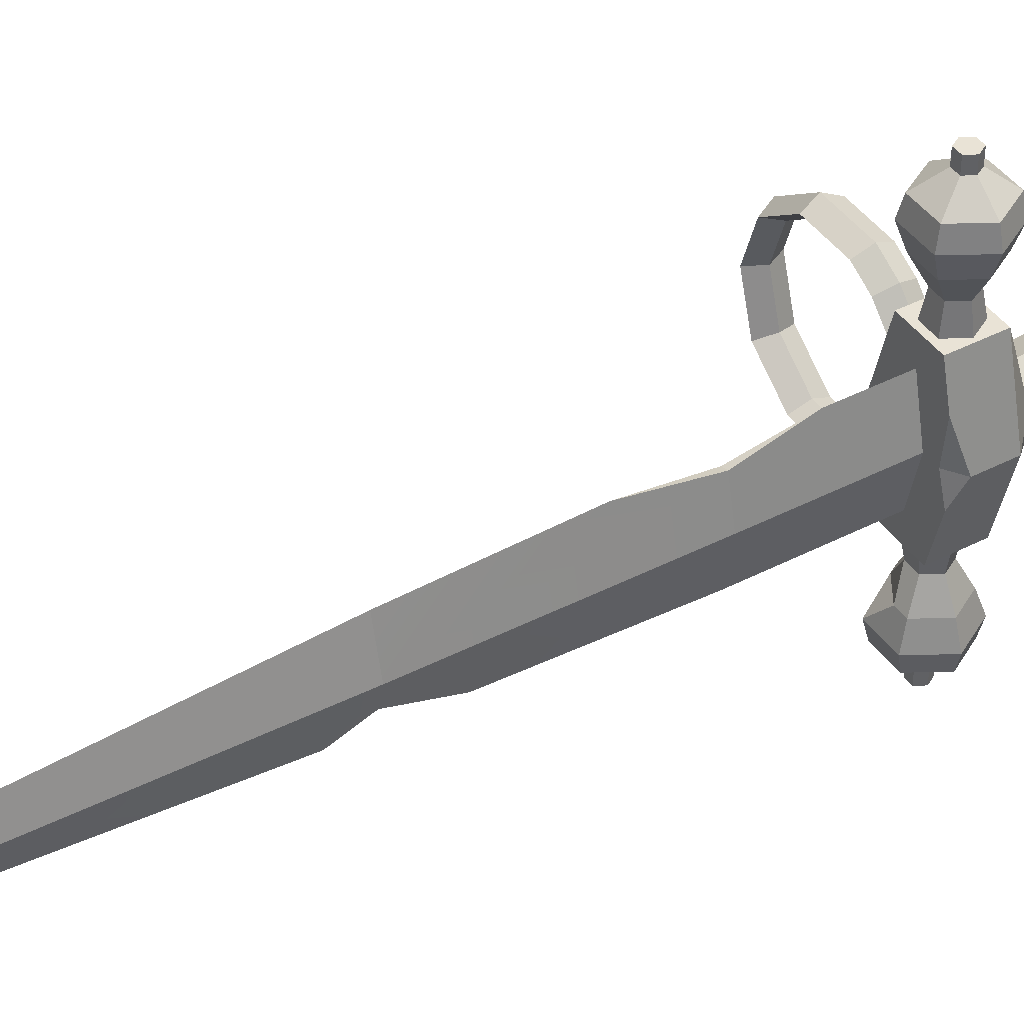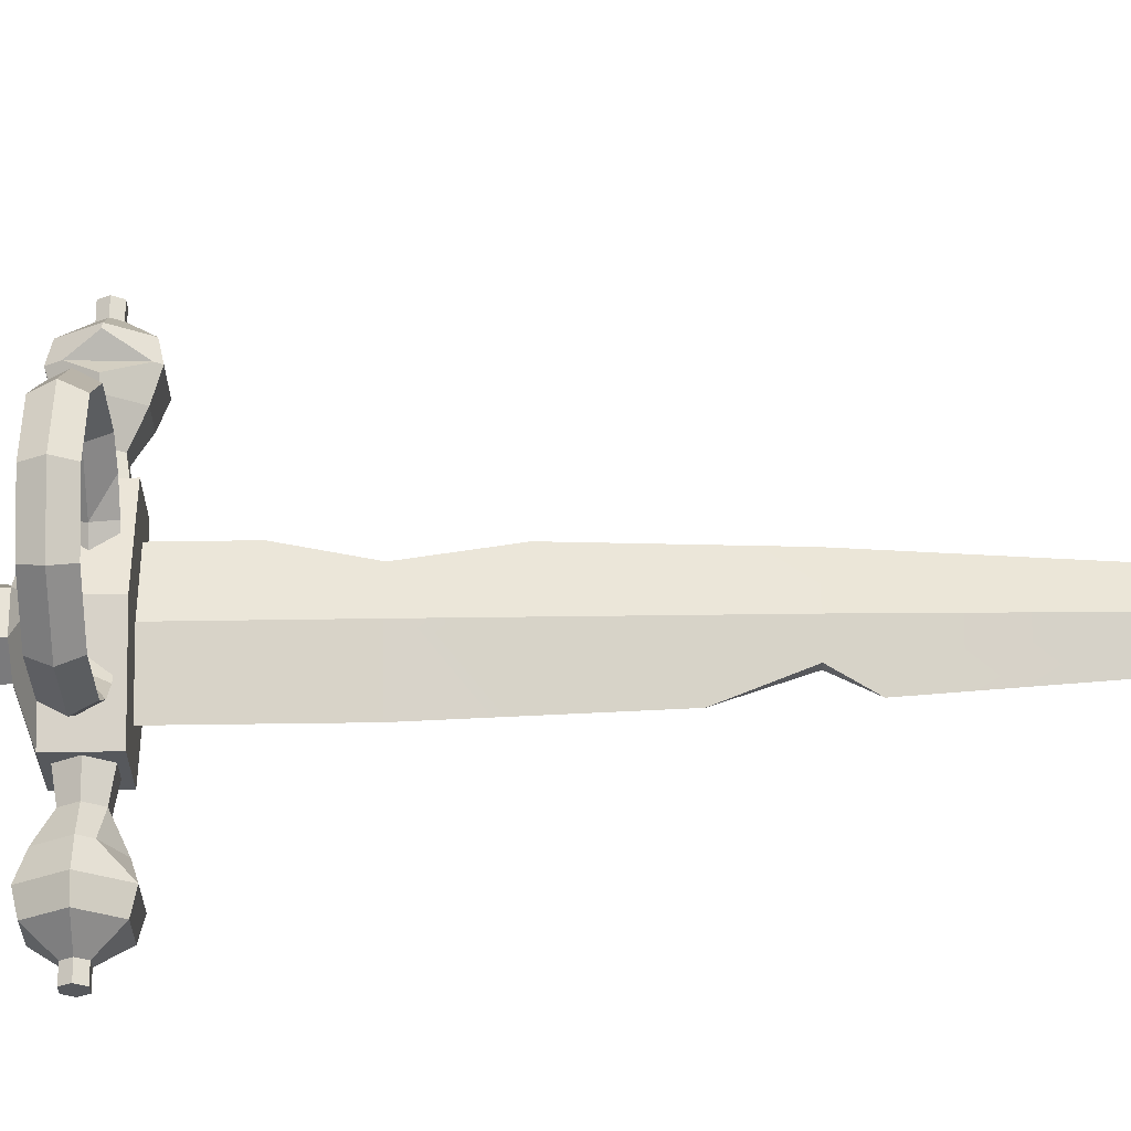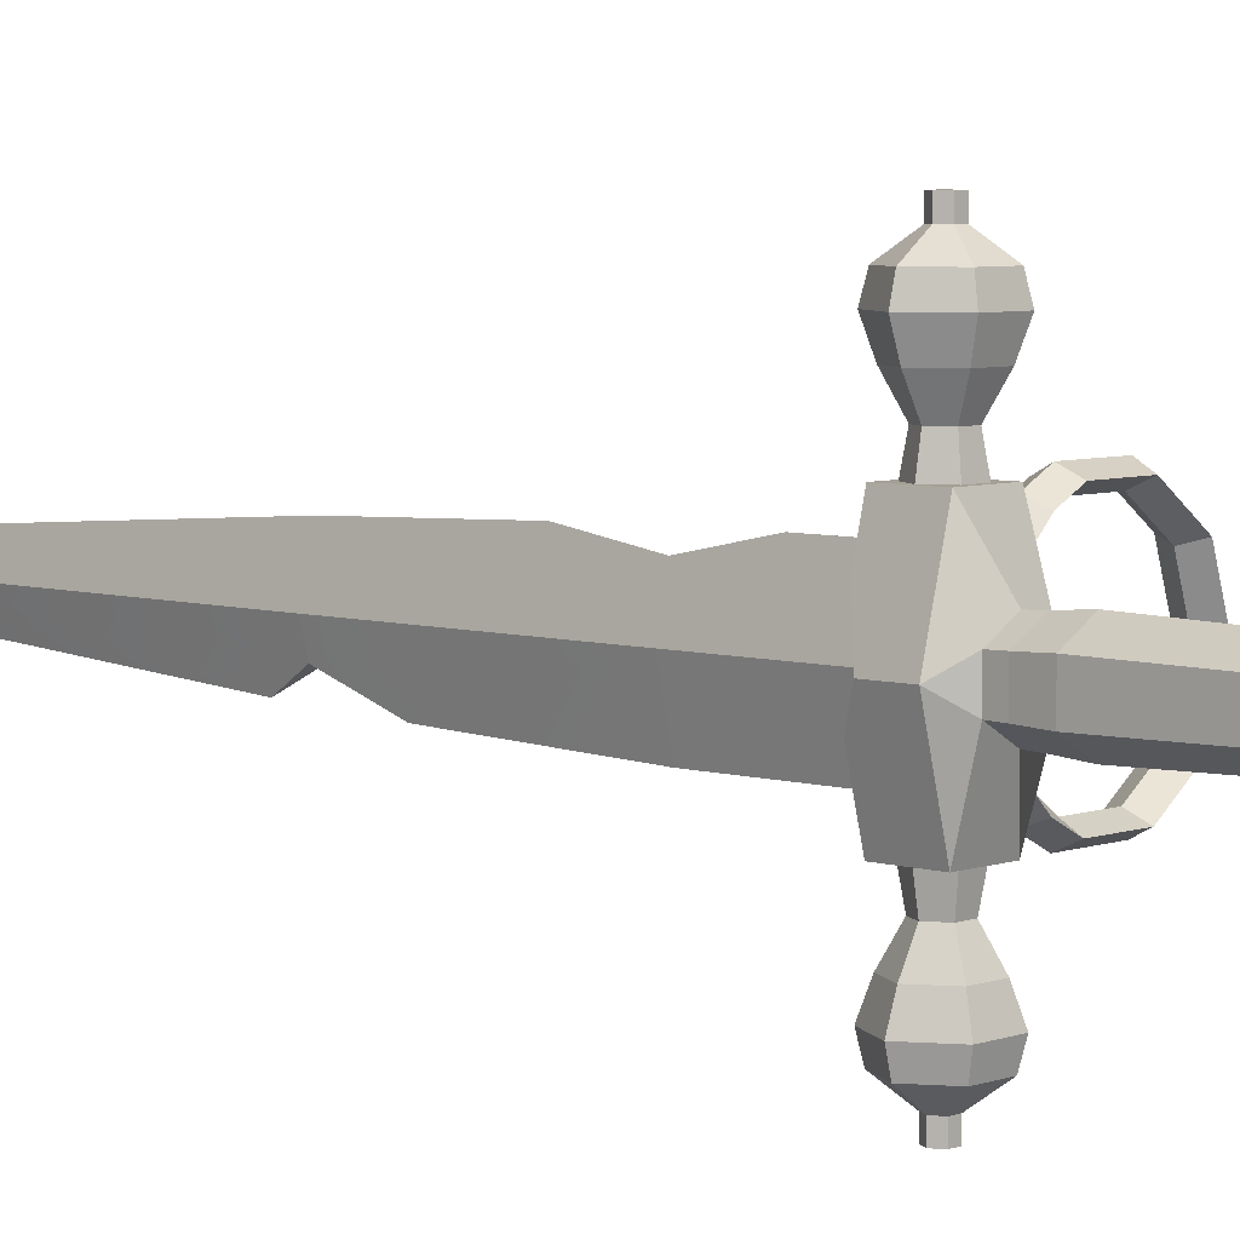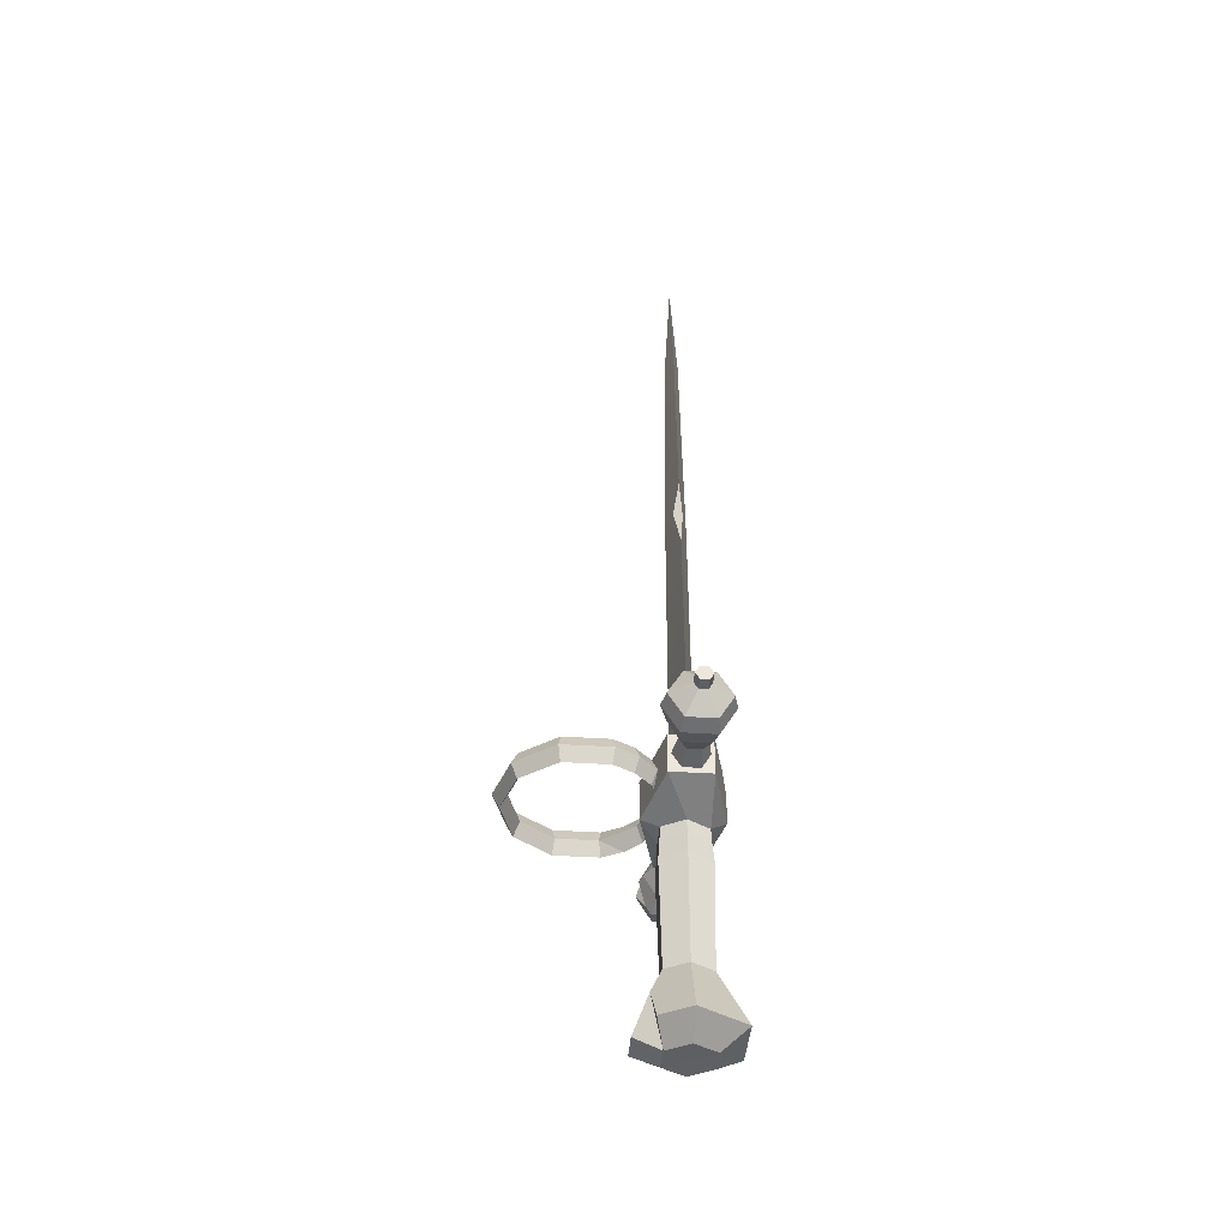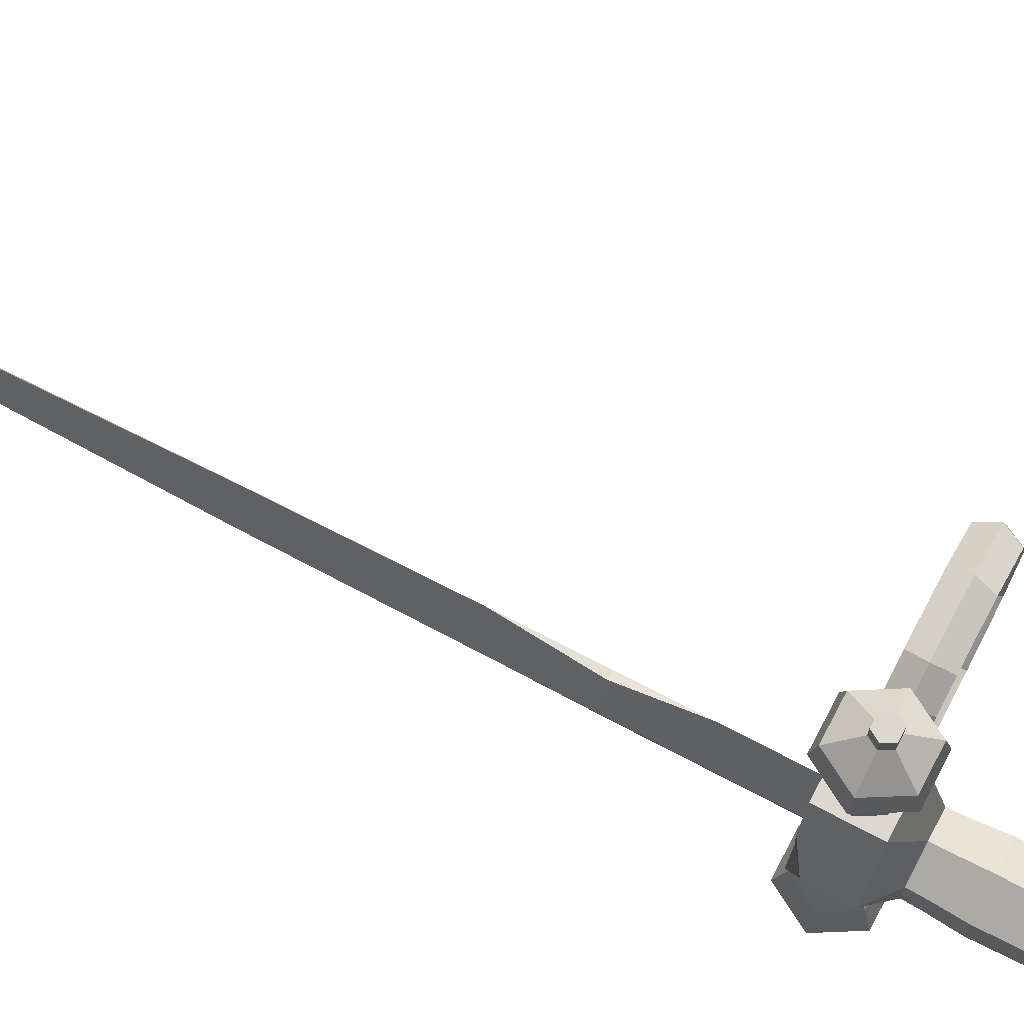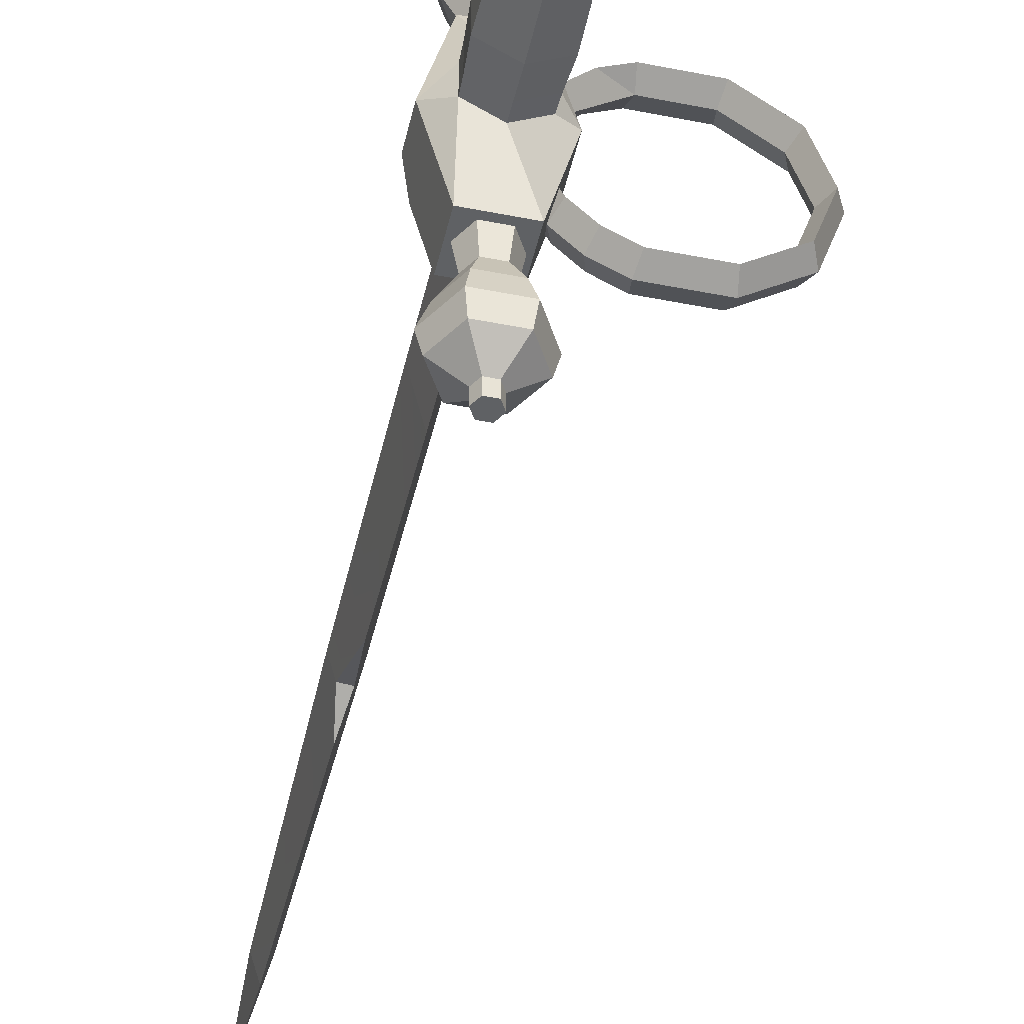
<metadata>
{"format":"obj","ext":"obj","renderer":"f3d","projection":"perspective","resolution":1024,"background":"white","views":[{"elev":42.2,"azim":-121.9,"up":"+Z"},{"elev":-28.0,"azim":91.6,"up":"+Z"},{"elev":5.7,"azim":-47.1,"up":"+Z"},{"elev":-42.0,"azim":175.6,"up":"+Y"},{"elev":72.6,"azim":-62.3,"up":"+Z"},{"elev":-46.7,"azim":-12.8,"up":"+Z"}]}
</metadata>
<code>
v -3.039 7.986 3e-06
v -1.746 6.735 1.008
v -0 6.735 2.017
v 1.746 6.735 1.008
v 3.039 7.986 3e-06
v 1.608 7.986 5.543
v -1.608 7.986 5.543
v 2.966 9.585 -2.975
v 3.756 10.68 -4.55
v 2.512 10.68 -3.305
v 2.505 9.585 -2.069
v 2.295 10.68 -2.881
v -1.608 11.18 5.543
v 5.323 8.486 -5.348
v 5.497 9.585 -4.813
v 5.323 10.68 -5.348
v 5.15 9.585 -5.883
v 8.973 9.585 -5.883
v 8.799 8.486 -5.348
v 8.625 9.585 -4.813
v 2.295 8.486 2.881
v 2.512 8.486 3.305
v 8.799 10.68 -5.348
v 2.512 10.68 3.305
v 2.295 10.68 2.881
v -0.8742 11.18 3e-06
v -0.8742 20.17 3e-06
v -0 20.17 -3.744
v -0 11.18 -3.744
v 0.8742 20.17 3e-06
v 0.8742 11.18 3e-06
v 2.505 9.585 2.069
v 2.966 9.585 2.975
v -0.6785 8.409 5.543
v -0.5284 8.669 7.204
v -1.057 9.585 7.204
v -1.357 9.585 5.543
v 0.6785 8.409 5.543
v 0.5284 8.669 7.204
v -0.5284 10.5 7.204
v -0.6785 10.76 5.543
v -1.002 7.849 8.918
v -2.004 9.585 8.918
v 3.756 8.486 4.55
v 11.61 8.486 -3.305
v 11.16 9.585 -2.975
v 12.07 9.585 -3.636
v 1.002 7.849 8.918
v 1.357 9.585 5.543
v 1.057 9.585 7.204
v -1.29 7.35 10.52
v -2.581 9.585 10.52
v 0.5284 10.5 7.204
v 0.6785 10.76 5.543
v -0 11.18 3.744
v -0.32 9.03 13.97
v -0 9.585 13.97
v -0.6399 9.585 13.97
v -1.002 11.32 8.918
v 3.756 10.68 4.55
v 11.61 10.68 -3.305
v 0.32 9.03 13.97
v 1.29 7.35 10.52
v -0.32 10.14 13.97
v 0.6399 9.585 13.97
v 0.32 10.14 13.97
v -1.126 7.634 11.81
v -2.252 9.585 11.81
v 2.004 9.585 8.918
v 5.323 8.486 5.348
v 5.497 9.585 4.813
v -1.29 11.82 10.52
v 5.15 9.585 5.883
v 3.425 9.585 5.005
v 1.126 7.634 11.81
v 1.002 11.32 8.918
v 2.091 9.585 3.671
v 5.323 10.68 5.348
v -0 35.95 3.162
v -1.126 11.53 11.81
v -0.32 9.03 12.99
v -0.6399 9.585 12.99
v 12.68 8.486 3e-06
v 12.12 9.585 3e-06
v -0.8159 35.95 3e-06
v 0.32 9.03 12.99
v 13.25 9.585 3e-06
v 3.039 11.18 3e-06
v 1.608 11.18 5.543
v 0.8159 35.95 3e-06
v 1.29 11.82 10.52
v 2.252 9.585 11.81
v -0.32 10.14 12.99
v 12.68 10.68 3e-06
v 8.799 8.486 5.348
v 8.625 9.585 4.813
v 0.6399 9.585 12.99
v 8.973 9.585 5.883
v 1.126 11.53 11.81
v 11.61 8.486 3.305
v 11.16 9.585 2.975
v 8.799 10.68 5.348
v 0.32 10.14 12.99
v 12.07 9.585 3.636
v 11.61 10.68 3.305
v -0 54.88 -1.822
v -0 54.88 1.822
v -0.5342 54.88 3e-06
v 0.5342 54.88 3e-06
v -0 64.22 3e-06
v -0 5.747 2.06
v 1.784 5.747 1.03
v 3.425 9.585 -5.005
v 3.756 8.486 -4.55
v 2.295 8.486 -2.881
v 2.512 8.486 -3.305
v 1.784 5.747 -1.03
v 1.746 6.735 -1.008
v 1.608 7.986 -5.543
v 1.608 11.18 -5.543
v 2.091 9.585 -3.671
v -1.608 11.18 -5.543
v -0 3.95 2.21
v 1.914 3.95 1.105
v -1.784 5.747 1.03
v 1.914 3.95 -1.105
v -0 5.747 -2.06
v -0 6.735 -2.017
v -1.914 3.95 1.105
v -1.784 5.747 -1.03
v -1.746 6.735 -1.008
v -0 3.95 -2.21
v 1.357 9.585 -5.543
v 1.057 9.585 -7.204
v 0.5284 10.5 -7.204
v 0.6785 10.76 -5.543
v -1.608 7.986 -5.543
v -0.5284 10.5 -7.204
v -0.6785 10.76 -5.543
v -1.914 3.95 -1.105
v 0.6785 8.409 -5.543
v 0.5284 8.669 -7.204
v 2.004 9.585 -8.918
v -1.002 11.32 -8.918
v -1.057 9.585 -7.204
v -1.357 9.585 -5.543
v 2.581 9.585 -10.52
v 1.29 11.82 -10.52
v -0.6785 8.409 -5.543
v -0.5284 8.669 -7.204
v 0.32 10.14 -13.97
v 0.6399 9.585 -13.97
v -0 9.585 -13.97
v 1.002 7.849 -8.918
v -0.32 10.14 -13.97
v -1.29 11.82 -10.52
v 0.32 9.03 -13.97
v -0.6399 9.585 -13.97
v -0.32 9.03 -13.97
v 2.252 9.585 -11.81
v 1.126 11.53 -11.81
v -2.004 9.585 -8.918
v 1.29 7.35 -10.52
v -0 -2.565 2.055
v 1.78 -2.565 1.028
v -1.126 11.53 -11.81
v -1.002 7.849 -8.918
v 1.78 -2.565 -1.028
v 1.126 7.634 -11.81
v -2.581 9.585 -10.52
v -1.78 -2.565 1.028
v 0.6399 9.585 -12.99
v 0.32 10.14 -12.99
v -0.32 10.14 -12.99
v 1.775 -10.55 1.025
v -0 -10.55 2.05
v -0 -10.49 3e-06
v -0 -4.58 2.014
v 1.744 -4.58 1.007
v 1.775 -10.55 -1.025
v -1.29 7.35 -10.52
v -0 -2.565 -2.055
v -1.775 -10.55 1.025
v 1.744 -4.58 -1.007
v -2.252 9.585 -11.81
v 0.32 9.03 -12.99
v -0 -10.55 -2.05
v -1.775 -10.55 -1.025
v -1.78 -2.565 -1.028
v -1.744 -4.58 1.007
v -0.6399 9.585 -12.99
v -1.126 7.634 -11.81
v -0.32 9.03 -12.99
v -0 -4.58 -2.014
v -0 -9.185 4.311
v 3.733 -9.185 2.155
v -1.744 -4.58 -1.007
v -3.733 -9.185 2.155
v -0 -9.185 -4.311
v -3.733 -9.185 -2.155
v -0 38.16 -3.005
v 0.364 35.95 -1.751
v -0 31.72 -3.318
v -0.3853 35.95 -1.669
v -0 15.68 3.744
v -0.2236 20.17 2.786
v -0 25.45 3.549
v 0.2546 20.17 2.654
v 1.598 10.29 -8.918
v -0.06346 11.32 -8.918
v 2.267 9.585 9.647
v 1.713 8.083 10.52
v 2.324 9.585 11.52
v 1.503 11.45 10.52
v -3.039 10.44 3e-06
v -2.278 11.18 2.948
v -1.962 11.18 3e-06
v -2.566 11.18 -1.833
v 3.733 -9.185 -0.209
v 2.619 -6.606 -1.512
v 2.345 -9.185 -2.957
f 7 1 2 3
f 2 1 131
f 6 7 3 4
f 5 4 118
f 4 5 6
f 10 8 9
f 9 8 15 16
f 12 11 8 10
f 215 216 217
f 15 14 19 20
f 17 16 23 18
f 16 15 20 23
f 17 18 19 14
f 21 22 77
f 44 74 77 22
f 25 77 24
f 77 74 60 24
f 26 27 28 29
f 19 18 47 45
f 20 19 45 46
f 29 28 30 31
f 21 32 33 22
f 37 34 35 36
f 18 23 61 47
f 23 20 46 61
f 34 38 39 35
f 25 24 33 32
f 41 37 36 40
f 36 35 42 43
f 44 22 33 71
f 44 71 70
f 35 39 48 42
f 38 49 50 39
f 43 42 51 52
f 54 41 40 53
f 203 204 202
f 55 205 26
f 27 26 205 206
f 58 56 57 64
f 40 36 43 59
f 24 60 33
f 71 33 60 78
f 62 57 56
f 42 48 63 51
f 49 54 53 50
f 57 62 65 66
f 64 57 66
f 52 51 67 68
f 55 31 30 205
f 30 208 205
f 39 50 69 48
f 46 45 83 84
f 59 43 52 72
f 70 73 74 44
f 45 47 87 83
f 51 63 75 67
f 53 40 59 76
f 50 53 76 69
f 61 46 84 94
f 85 27 206 207
f 207 79 85
f 73 78 60 74
f 47 61 94 87
f 208 30 90 207
f 79 207 90
f 72 52 68 80
f 63 48 212
f 212 48 69 211
f 68 67 81 82
f 70 71 96 95
f 67 75 86 81
f 73 70 95 98
f 55 89 88 31
f 89 55 13
f 76 59 72 91
f 63 212 75
f 213 92 75 212
f 80 68 82 93
f 71 78 102 96
f 91 214 76
f 76 214 211 69
f 78 73 98 102
f 84 83 100 101
f 82 81 56 58
f 75 92 97 86
f 81 86 62 56
f 83 87 104 100
f 91 72 80 99
f 93 82 58 64
f 95 96 101 100
f 94 84 101 105
f 99 80 93 103
f 86 97 65 62
f 91 99 214
f 99 92 213 214
f 103 93 64 66
f 92 99 103 97
f 97 103 66 65
f 87 94 105 104
f 98 95 100 104
f 101 96 102 105
f 89 25 88
f 6 5 21
f 88 25 32 5
f 5 32 21
f 105 102 98 104
f 89 49 6
f 49 38 6
f 34 7 6 38
f 34 37 7
f 202 204 201
f 7 37 13
f 37 41 13
f 54 89 13 41
f 54 49 89
f 6 21 77
f 25 89 6 77
f 85 79 107 108
f 107 79 90 109
f 106 108 110
f 110 109 106
f 108 107 110
f 107 109 110
f 3 111 112 4
f 113 9 16 17
f 116 114 8
f 15 8 114 14
f 115 116 8 11
f 112 117 118 4
f 119 115 5
f 120 88 12
f 115 11 5
f 88 5 11 12
f 12 10 121
f 9 113 121 10
f 114 113 17 14
f 215 217 218
f 122 29 120
f 88 120 29 31
f 123 124 112 111
f 2 125 111 3
f 124 126 117 112
f 115 121 116
f 121 113 114 116
f 118 117 127 128
f 129 123 111 125
f 124 123 164 165
f 128 127 130 131
f 126 132 127 117
f 126 124 165 168
f 136 133 134 135
f 139 136 135 138
f 140 129 125 130
f 123 129 171 164
f 130 125 2 131
f 132 140 130 127
f 120 12 121
f 121 115 119 120
f 133 141 142 134
f 135 209 210
f 132 126 168 182
f 146 139 138 145
f 210 209 148
f 141 149 150 142
f 153 151 152 157
f 143 134 142 154
f 155 151 153
f 129 140 189 171
f 149 146 145 150
f 158 155 153 159
f 157 159 153
f 161 148 147 160
f 140 132 182 189
f 162 145 138 144
f 147 143 154 163
f 166 156 148 161
f 154 142 150 167
f 167 150 145 162
f 160 147 163 169
f 170 162 144 156
f 173 161 160 172
f 174 166 161 173
f 175 176 177
f 178 179 165 164
f 180 175 177
f 163 154 167 181
f 176 183 177
f 179 184 168 165
f 185 170 156 166
f 172 160 169 186
f 187 180 177
f 181 167 162 170
f 183 188 177
f 151 173 172 152
f 188 187 177
f 190 178 164 171
f 191 185 166 174
f 155 174 173 151
f 169 163 181 192
f 152 172 186 157
f 179 178 195 196
f 186 169 192 193
f 158 191 174 155
f 184 194 182 168
f 192 181 170 185
f 157 186 193 159
f 179 196 219 220
f 184 179 220
f 193 192 185 191
f 159 193 191 158
f 197 190 171 189
f 195 178 190 198
f 194 197 189 182
f 137 122 146
f 133 136 120
f 139 122 120 136
f 122 139 146
f 119 5 118 128
f 137 119 128 131
f 131 1 137
f 196 195 176 175
f 221 199 194 220
f 194 184 220
f 180 219 196 175
f 120 119 133
f 146 149 137
f 141 119 137 149
f 119 141 133
f 198 190 197 200
f 197 194 199 200
f 176 195 198 183
f 199 221 180 187
f 188 183 198 200
f 199 187 188 200
f 109 90 202 201
f 201 106 109
f 28 203 30
f 202 90 30 203
f 28 27 203
f 27 85 204 203
f 204 85 108 201
f 106 201 108
f 206 205 208
f 207 206 208
f 209 135 134 143
f 148 209 143 147
f 156 144 210 148
f 144 138 135 210
f 212 211 214
f 213 212 214
f 13 216 7
f 1 7 216 215
f 13 55 216
f 216 55 26 217
f 122 218 29
f 217 26 29 218
f 122 137 1 218
f 1 215 218
f 180 220 219
f 221 220 180

</code>
